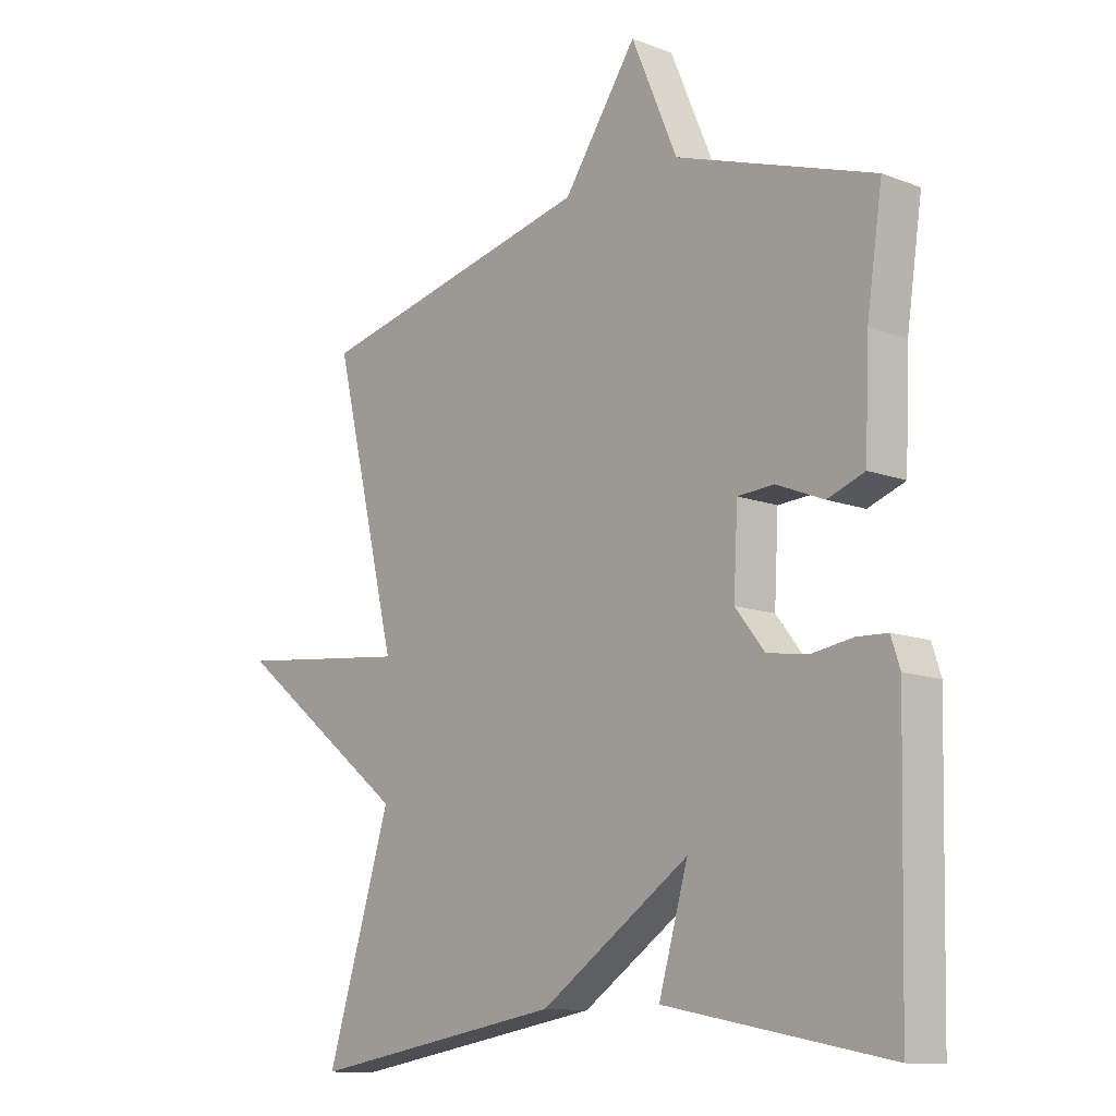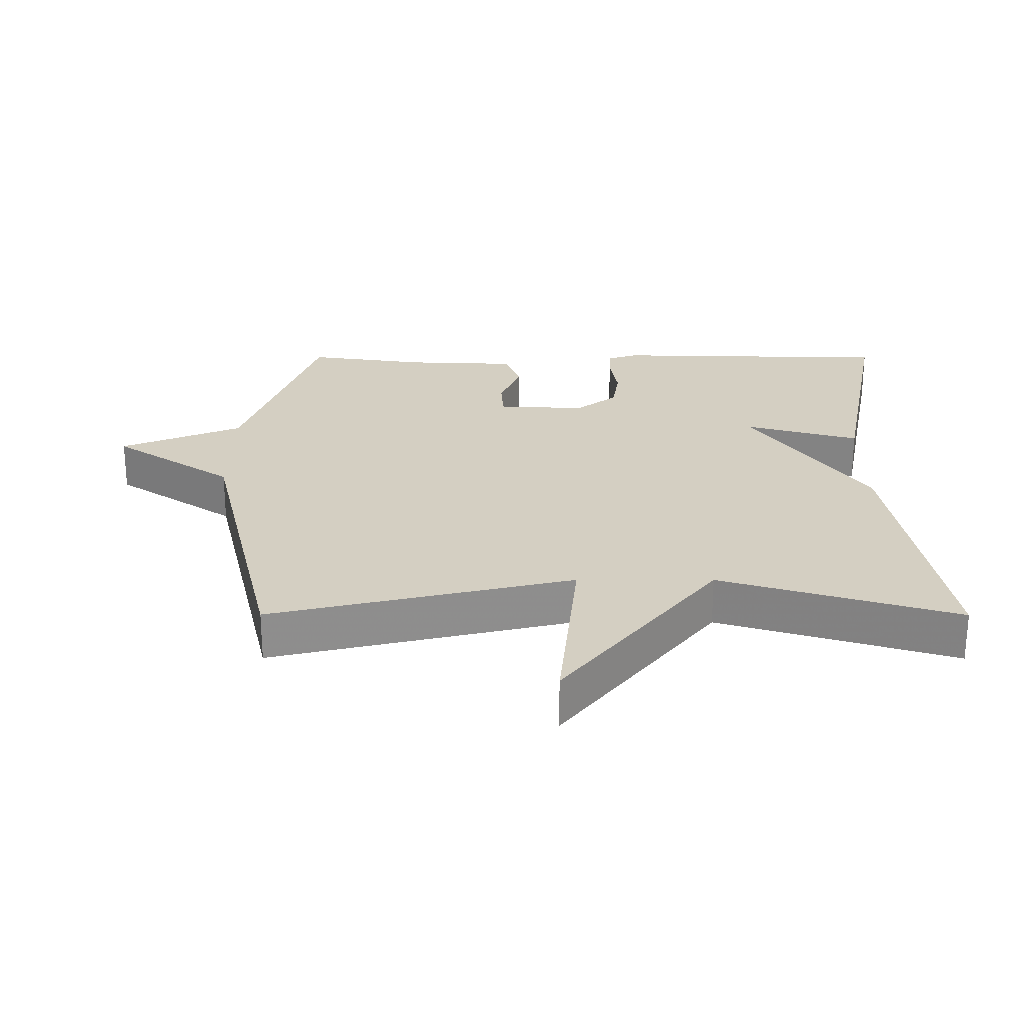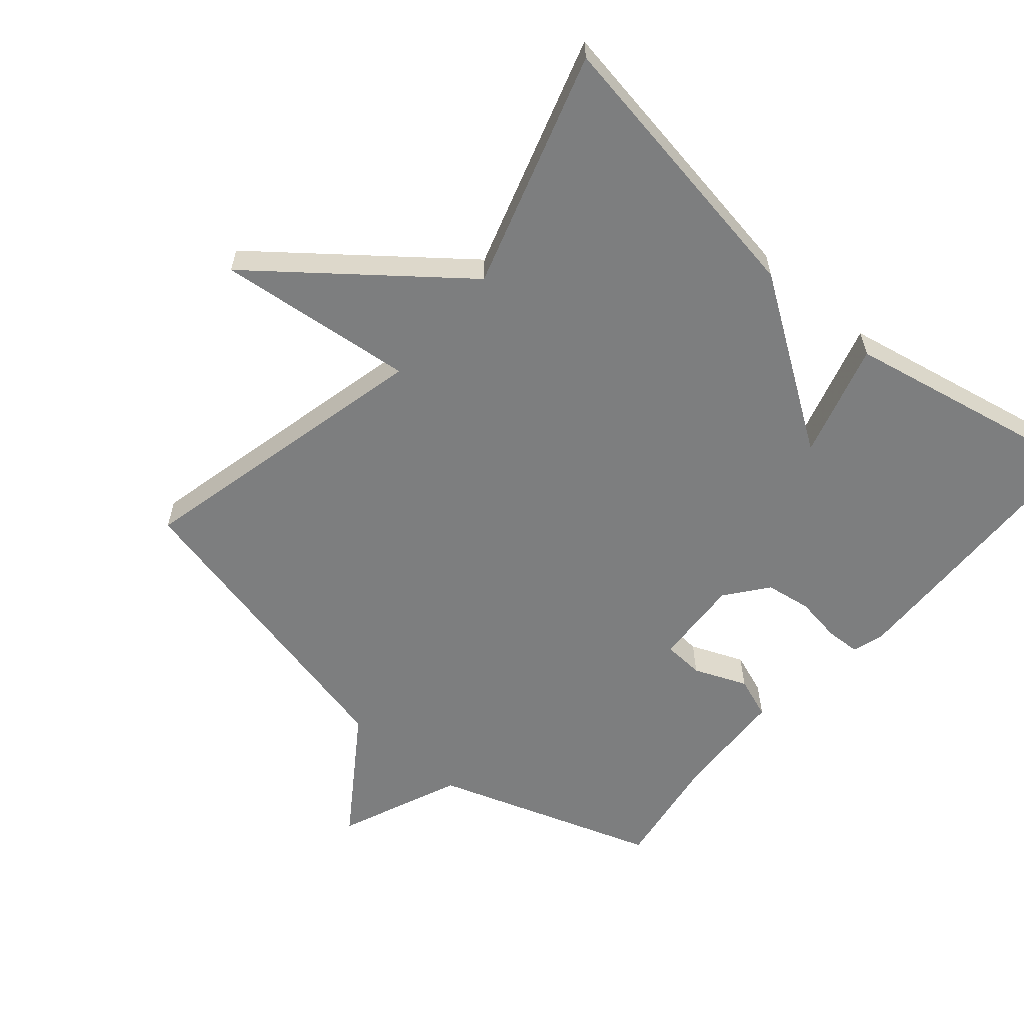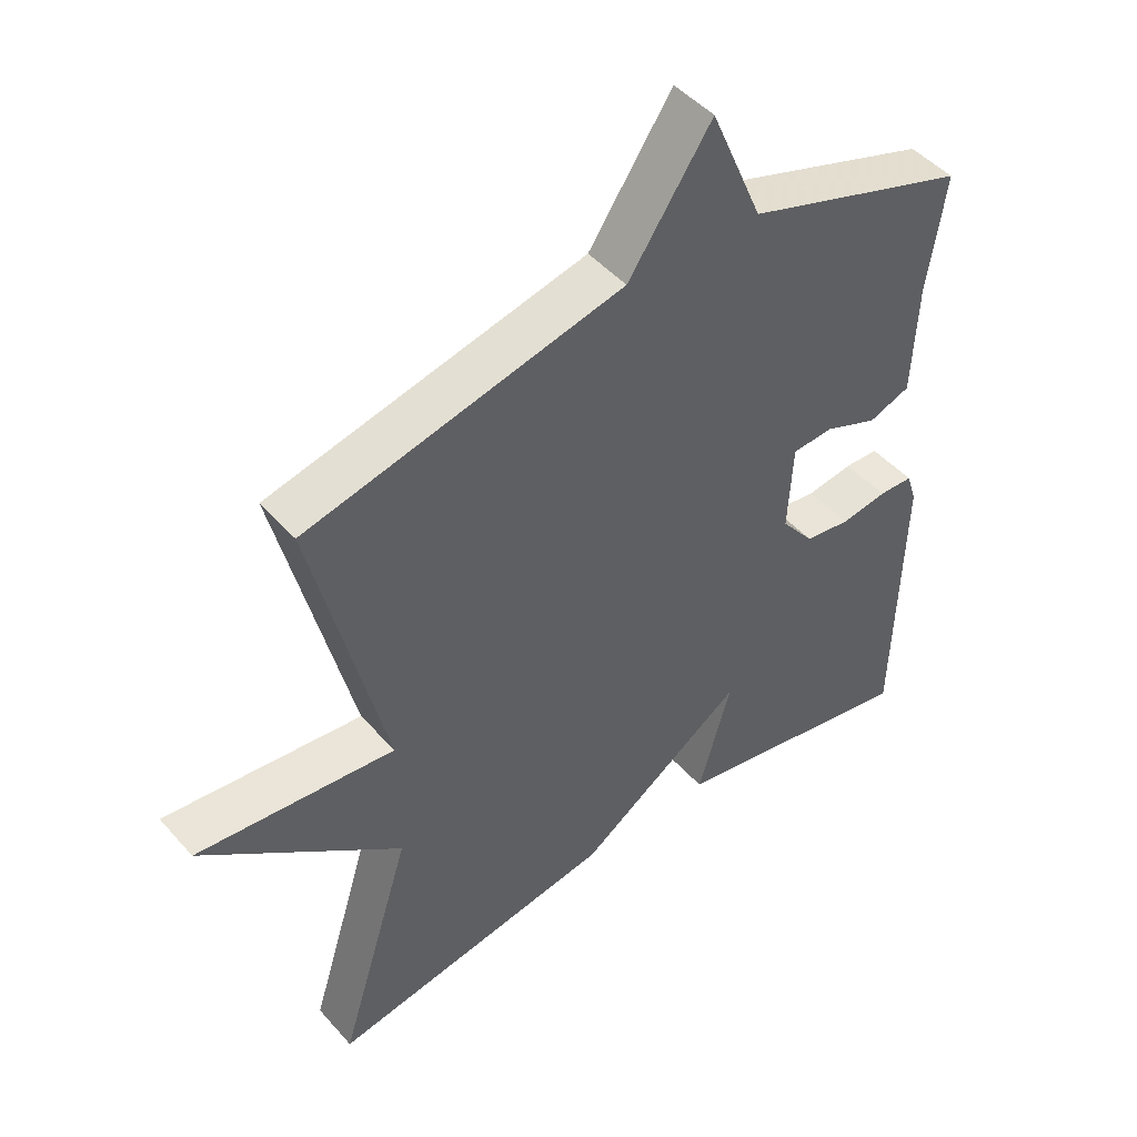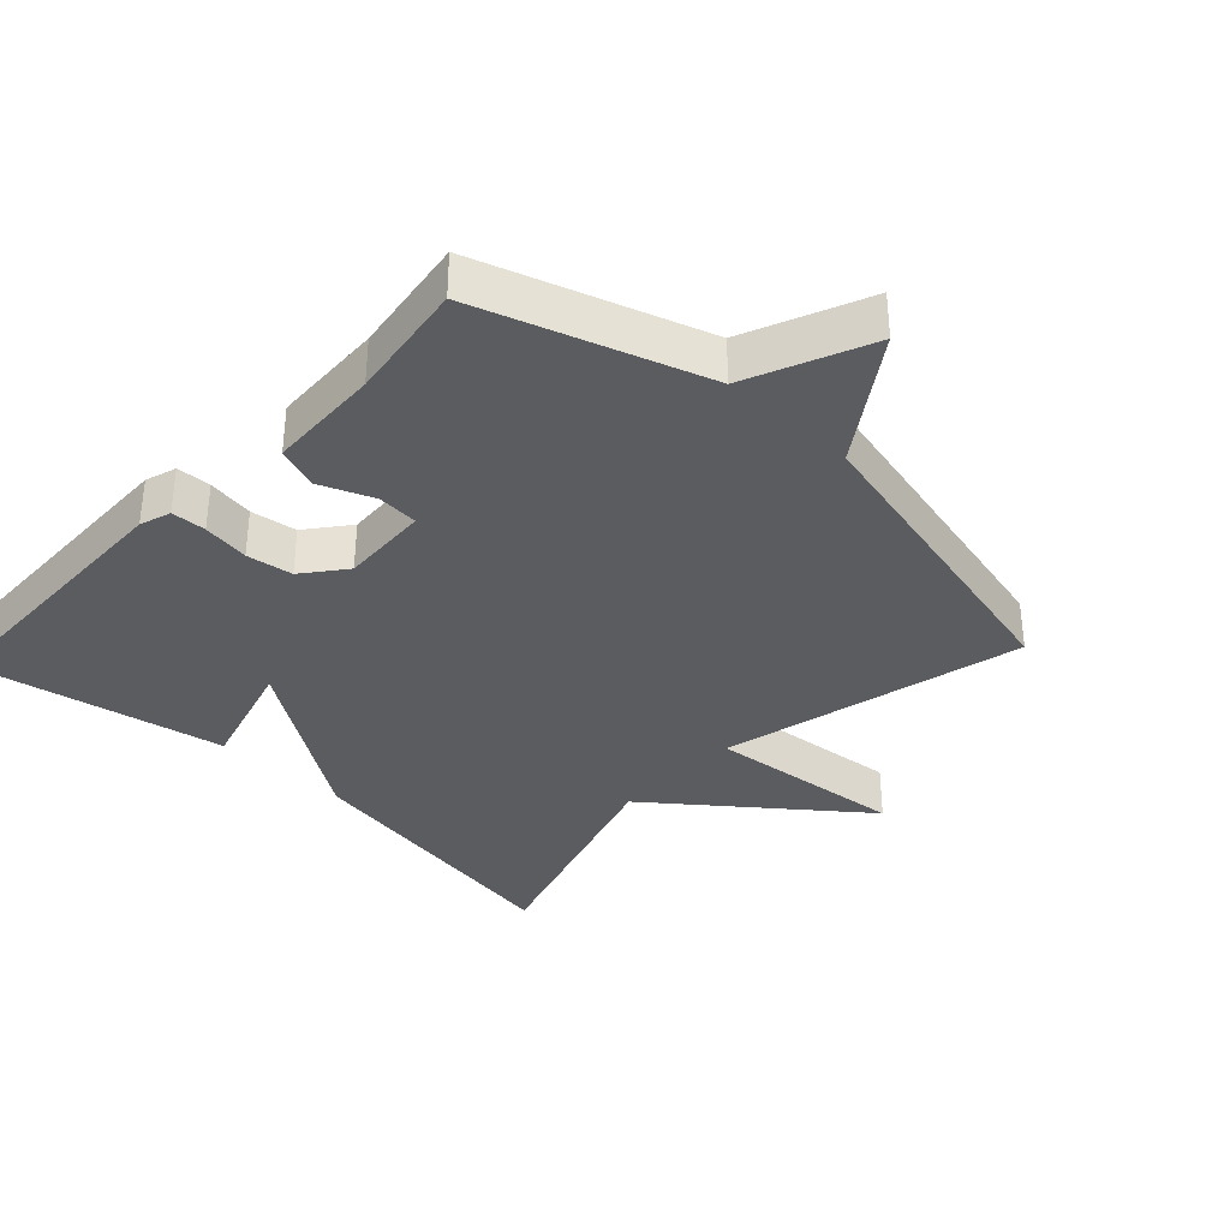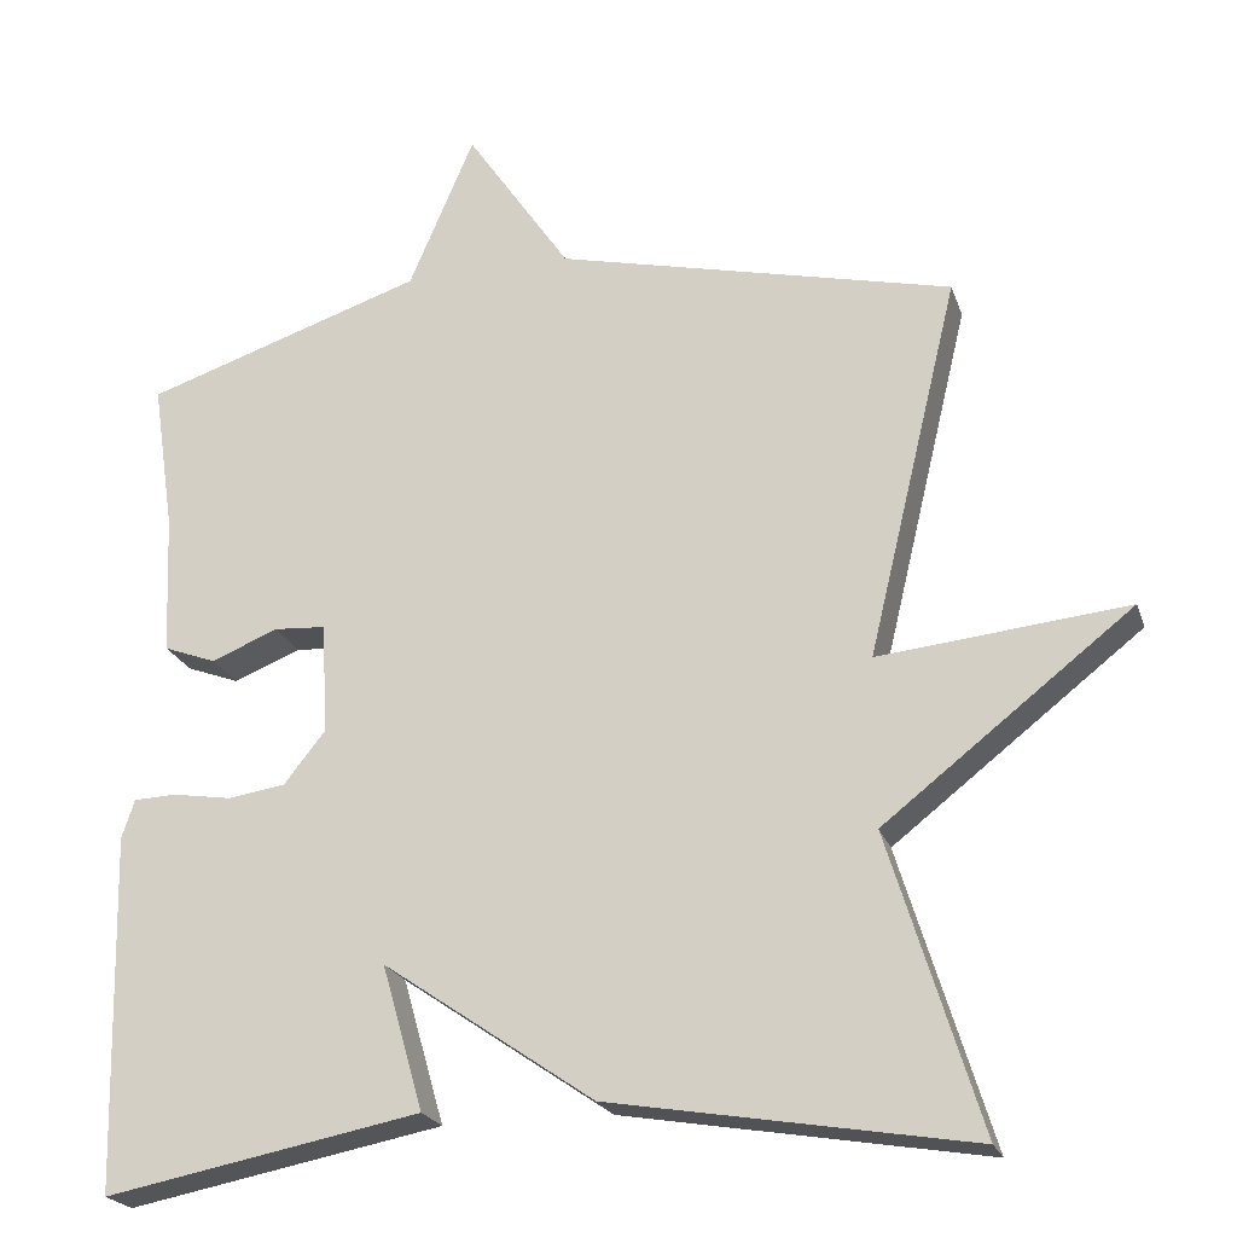
<metadata>
{"format":"obj","ext":"obj","renderer":"f3d","projection":"perspective","resolution":1024,"background":"white","views":[{"elev":-11.7,"azim":-132.3,"up":"+Z"},{"elev":25.4,"azim":90.1,"up":"+Y"},{"elev":-59.3,"azim":139.7,"up":"+Y"},{"elev":47.0,"azim":141.1,"up":"+Z"},{"elev":-35.0,"azim":-43.2,"up":"+Y"},{"elev":-22.1,"azim":16.2,"up":"+Z"}]}
</metadata>
<code>
v 0.5 0.07 0.5
v 0.392 0.07 0.051
v 0.686 0.07 0.081
v 0.392 0.07 -0.149
v 0.5 0.07 -0.5
v 0.073 0.07 -0.428
v -0.176 0.07 -0.257
v -0.127 0.07 -0.428
v -0.5 0.07 -0.5
v -0.51 0.07 -0.079
v -0.495 0.07 -0.033
v -0.444 0.07 -0.031
v -0.375 0.07 -0.042
v -0.307 0.07 -0.032
v -0.258 0.07 0.03
v -0.265 0.07 0.161
v -0.326 0.07 0.165
v -0.405 0.07 0.133
v -0.467 0.07 0.156
v -0.474 0.07 0.323
v -0.5 0.07 0.5
v -0.169 0.07 0.61
v -0.092 0.07 0.791
v 0.031 0.07 0.61
v 0.5 0 0.5
v 0.392 0 0.051
v 0.686 0 0.081
v 0.392 0 -0.149
v 0.5 0 -0.5
v 0.073 0 -0.428
v -0.176 0 -0.257
v -0.127 0 -0.428
v -0.5 0 -0.5
v -0.51 0 -0.079
v -0.495 0 -0.033
v -0.444 0 -0.031
v -0.375 0 -0.042
v -0.307 0 -0.032
v -0.258 0 0.03
v -0.265 0 0.161
v -0.326 0 0.165
v -0.405 0 0.133
v -0.467 0 0.156
v -0.474 0 0.323
v -0.5 0 0.5
v -0.169 0 0.61
v -0.092 0 0.791
v 0.031 0 0.61
f 22 23 24
f 24 1 2
f 22 24 2
f 21 22 2
f 20 21 2
f 17 18 19 20
f 16 17 20
f 16 20 2
f 15 16 2
f 14 15 2
f 2 3 4
f 14 2 4
f 13 14 4
f 11 12 13
f 10 11 13
f 9 10 13
f 8 9 13
f 7 8 13
f 6 7 13
f 5 6 13
f 4 5 13
f 48 47 46
f 26 25 48
f 26 48 46
f 26 46 45
f 26 45 44
f 44 43 42 41
f 44 41 40
f 26 44 40
f 26 40 39
f 26 39 38
f 28 27 26
f 28 26 38
f 28 38 37
f 37 36 35
f 37 35 34
f 37 34 33
f 37 33 32
f 37 32 31
f 37 31 30
f 37 30 29
f 37 29 28
f 1 25 26 2
f 2 26 27 3
f 3 27 28 4
f 4 28 29 5
f 5 29 30 6
f 6 30 31 7
f 7 31 32 8
f 8 32 33 9
f 9 33 34 10
f 10 34 35 11
f 11 35 36 12
f 12 36 37 13
f 13 37 38 14
f 14 38 39 15
f 15 39 40 16
f 16 40 41 17
f 17 41 42 18
f 18 42 43 19
f 19 43 44 20
f 20 44 45 21
f 21 45 46 22
f 22 46 47 23
f 23 47 48 24
f 24 48 25 1

</code>
